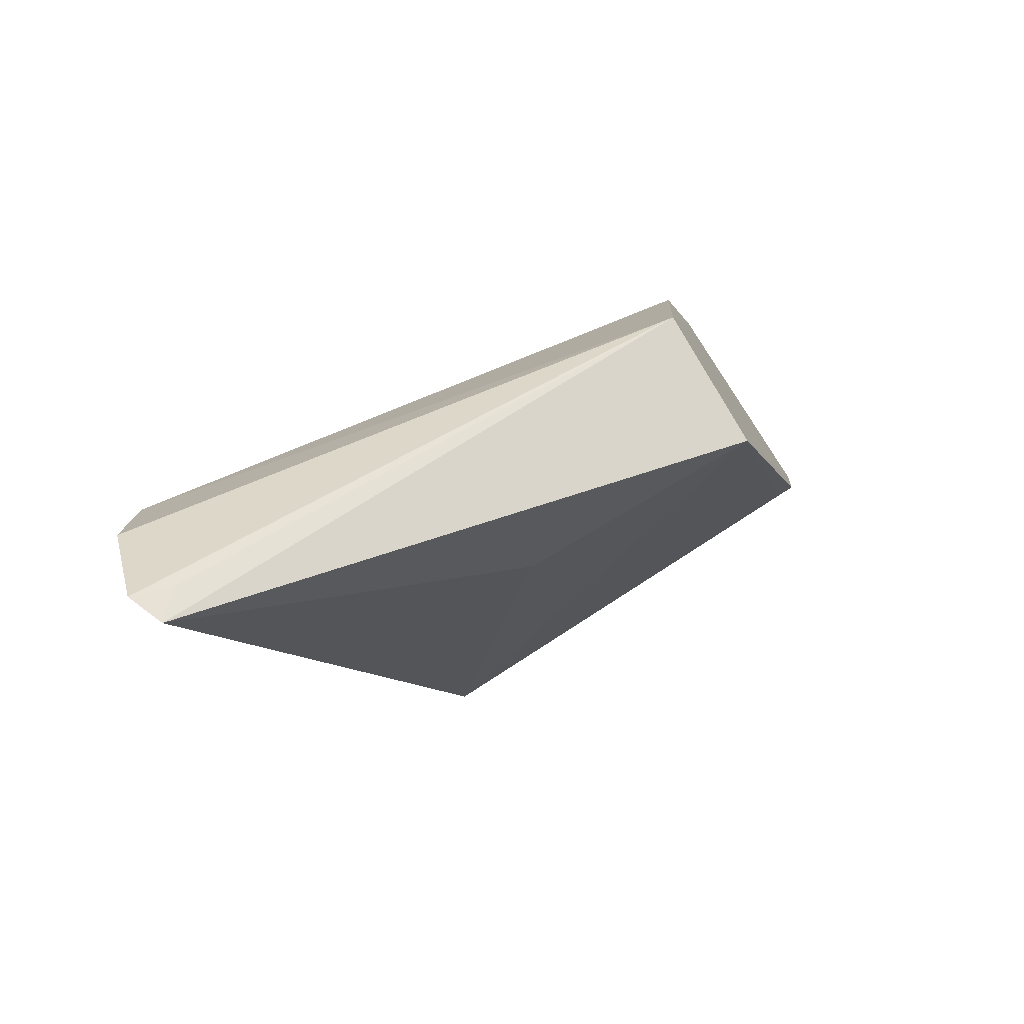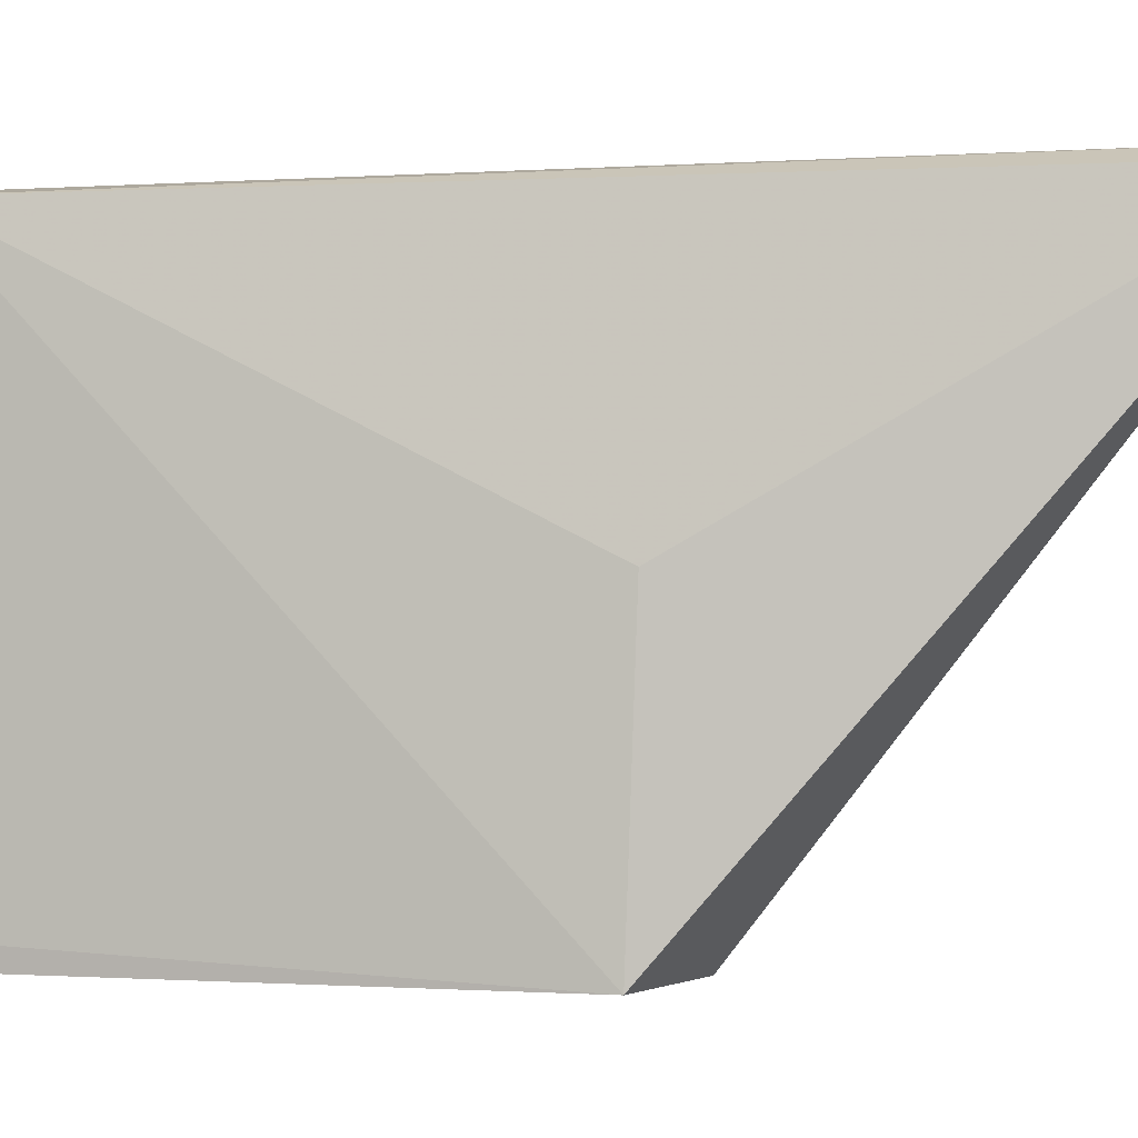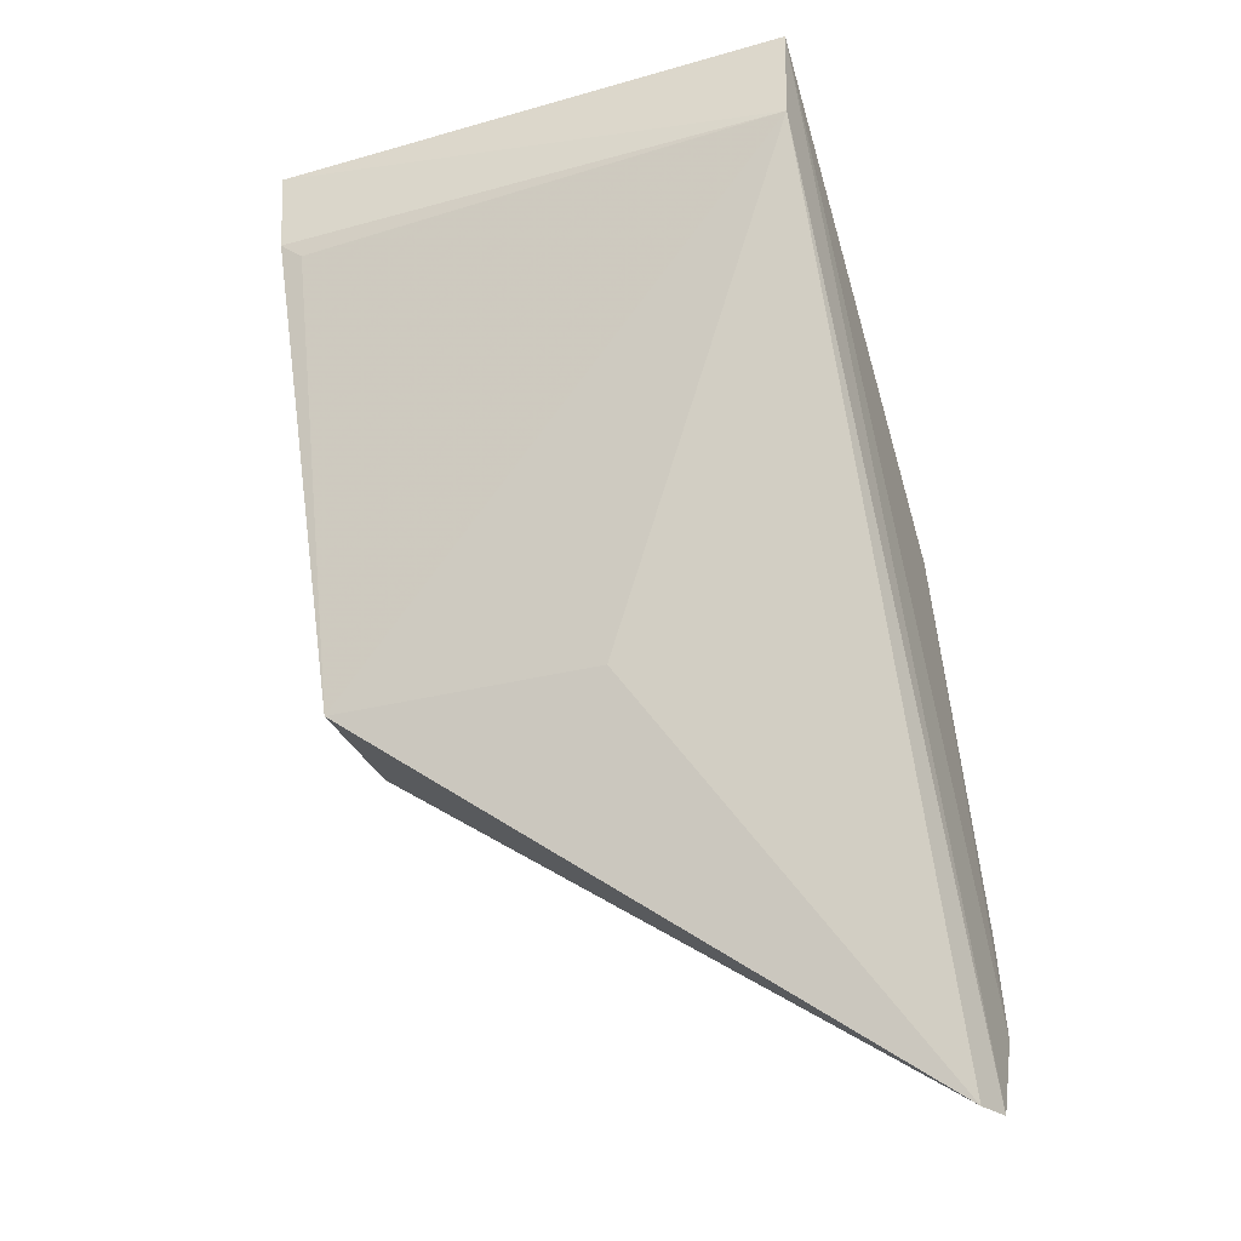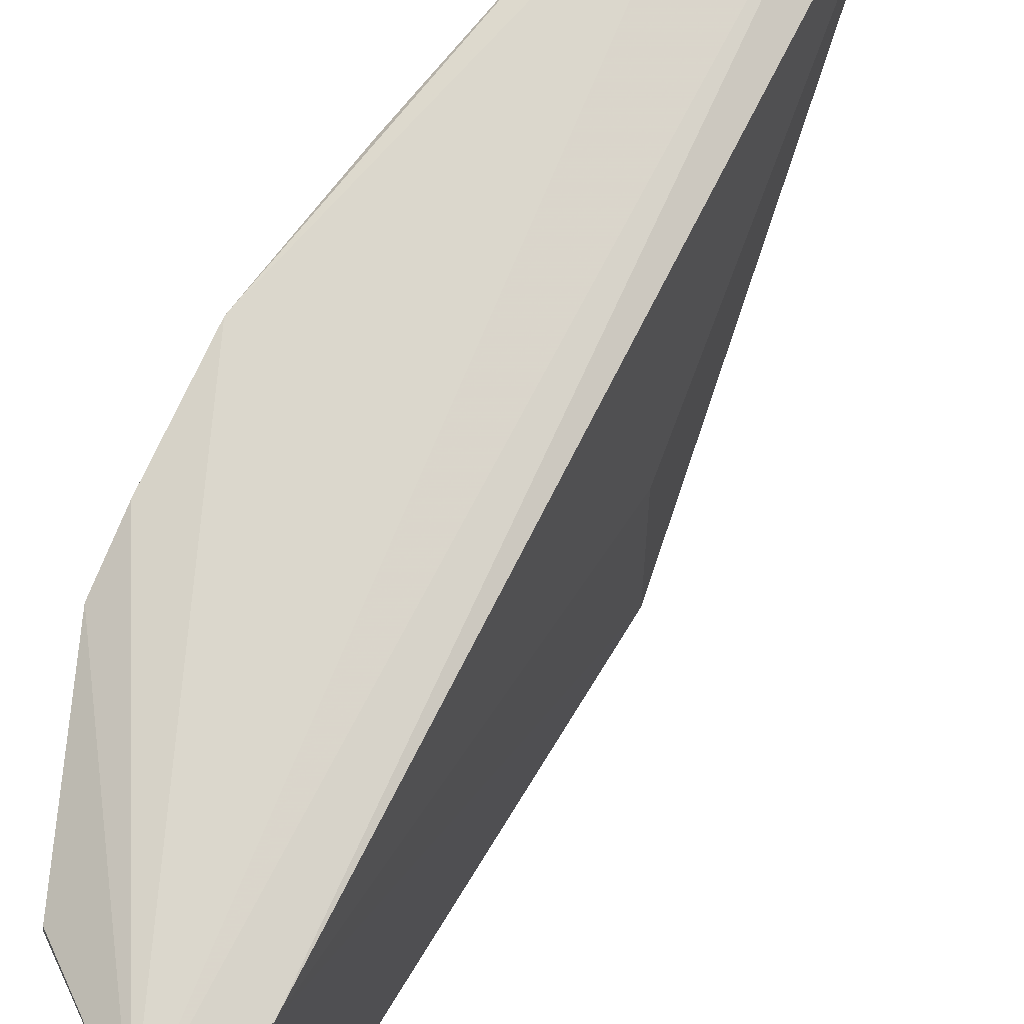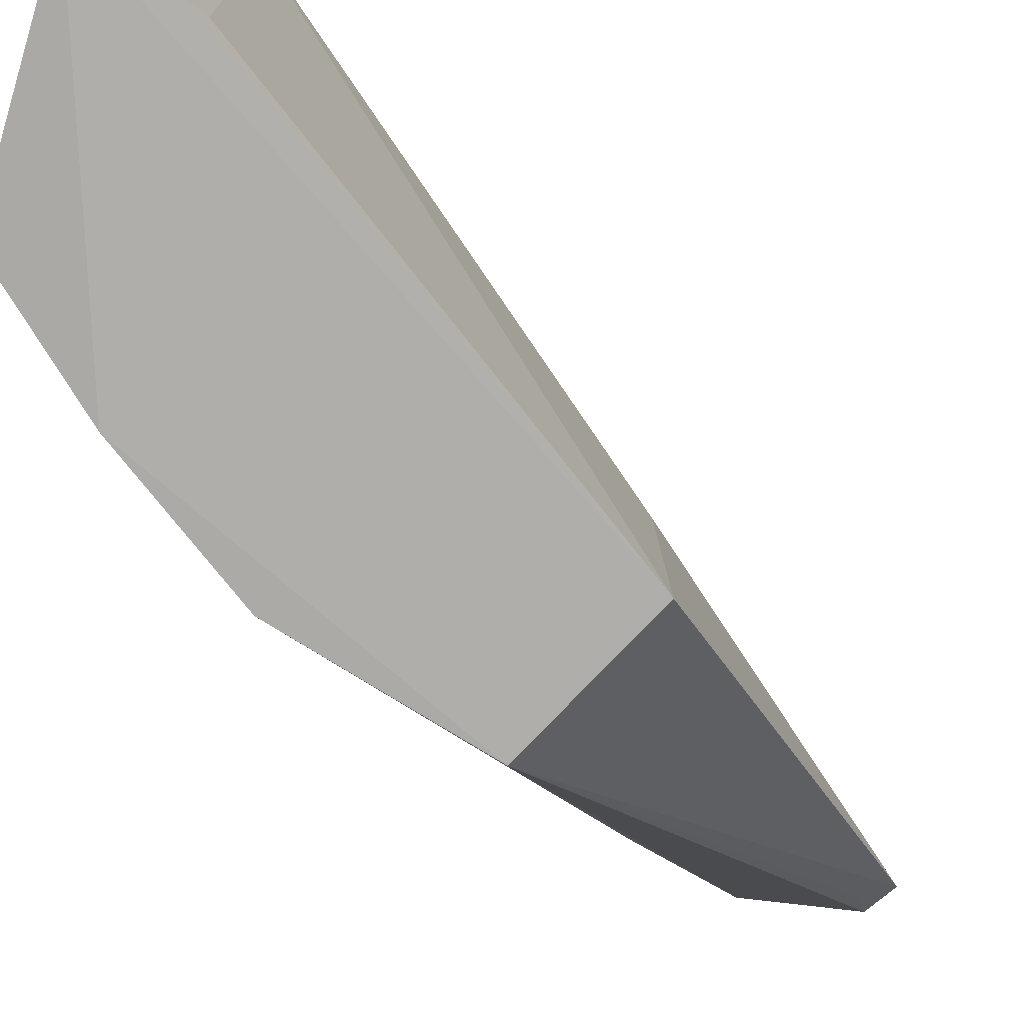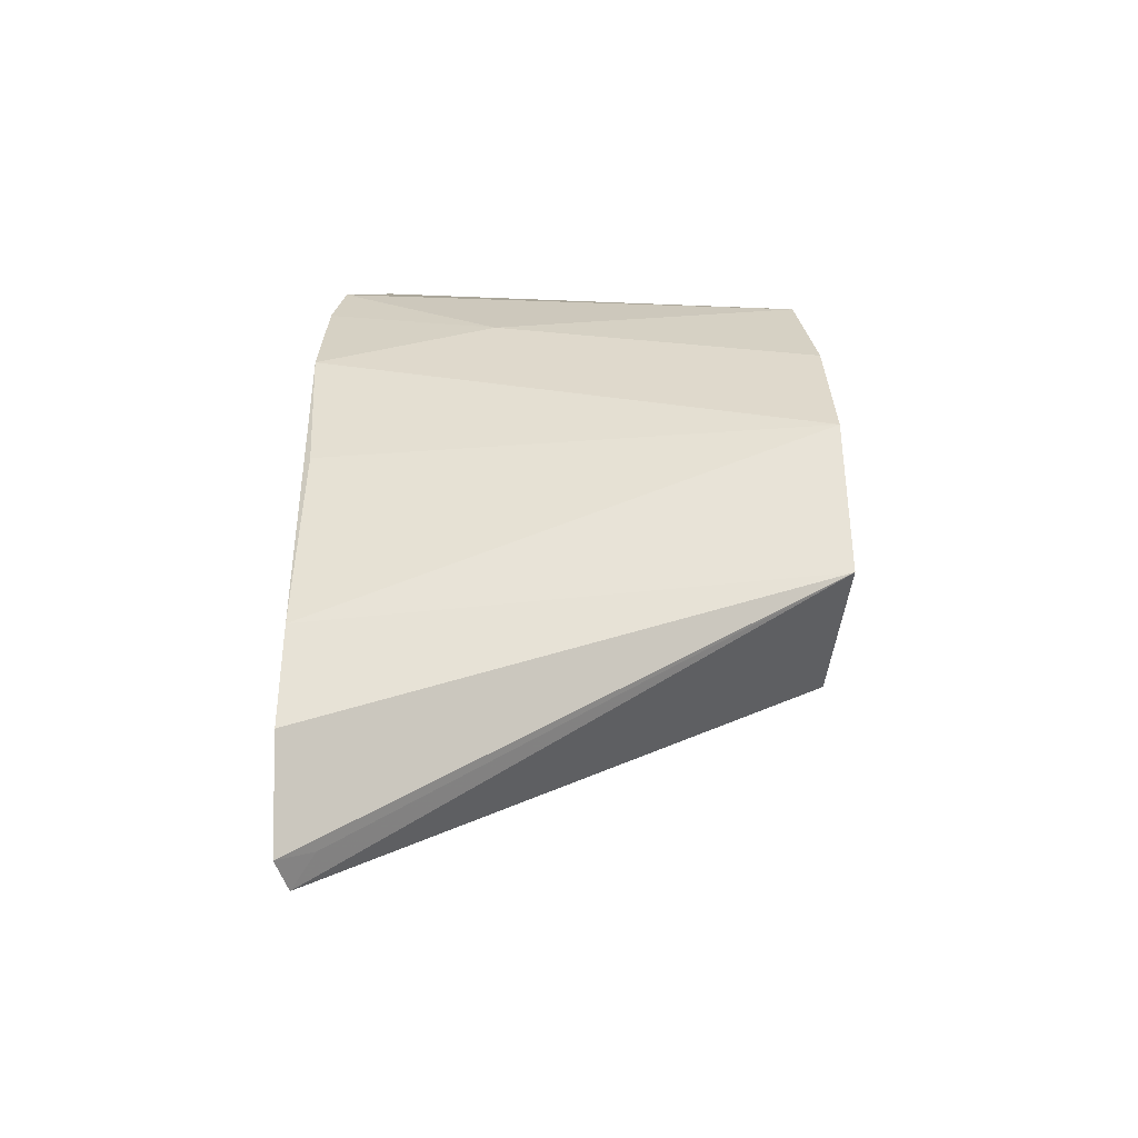
<metadata>
{"format":"obj","ext":"obj","renderer":"f3d","projection":"perspective","resolution":1024,"background":"white","views":[{"elev":-74.7,"azim":123.6,"up":"+Y"},{"elev":0.0,"azim":-49.7,"up":"+Z"},{"elev":-43.8,"azim":-71.9,"up":"+Y"},{"elev":71.9,"azim":-124.1,"up":"+Z"},{"elev":-76.6,"azim":-117.1,"up":"+Z"},{"elev":-33.0,"azim":83.6,"up":"+Y"}]}
</metadata>
<code>
v -0.02373 0.02306 0.05354
v -0.01185 -0.02275 0.05417
v -0.02998 0.0247 0.001957
v -0.06332 0.05366 0.002251
v -0.06228 0.04432 0.05171
v -0.04267 0.002093 0.002402
v -0.04302 0.04995 0.002773
v -0.01237 -0.01274 0.05399
v -0.06312 0.0547 0.05229
v -0.02845 0.006346 0.002024
v -0.06203 0.04495 0.002385
v -0.01908 -0.03327 0.05221
v -0.03613 0.03818 0.001844
v -0.01867 0.0084 0.05319
v -0.01562 -0.03235 0.05361
v -0.04921 0.05264 0.04926
v -0.06144 0.04326 0.004383
v -0.04162 0.001795 0.02813
v -0.03074 0.03447 0.03619
v -0.01739 -0.03053 0.05032
v -0.03033 0.03418 0.05251
v -0.04877 0.05284 0.04651
v -0.03398 0.04 0.05119
f 8 1 2
f 9 2 1
f 9 4 5
f 10 8 2
f 10 3 8
f 10 6 4
f 11 5 4
f 11 4 6
f 12 6 10
f 13 4 7
f 13 10 4
f 13 3 10
f 14 8 3
f 14 3 1
f 14 1 8
f 15 9 5
f 15 2 9
f 15 5 12
f 15 10 2
f 17 11 6
f 17 6 5
f 17 5 11
f 18 12 5
f 18 5 6
f 18 6 12
f 19 13 7
f 19 1 3
f 19 3 13
f 20 15 12
f 20 12 10
f 20 10 15
f 21 9 1
f 21 1 19
f 22 7 4
f 22 4 9
f 22 9 16
f 23 16 9
f 23 9 21
f 23 22 16
f 23 7 22
f 23 21 19
f 23 19 7

</code>
